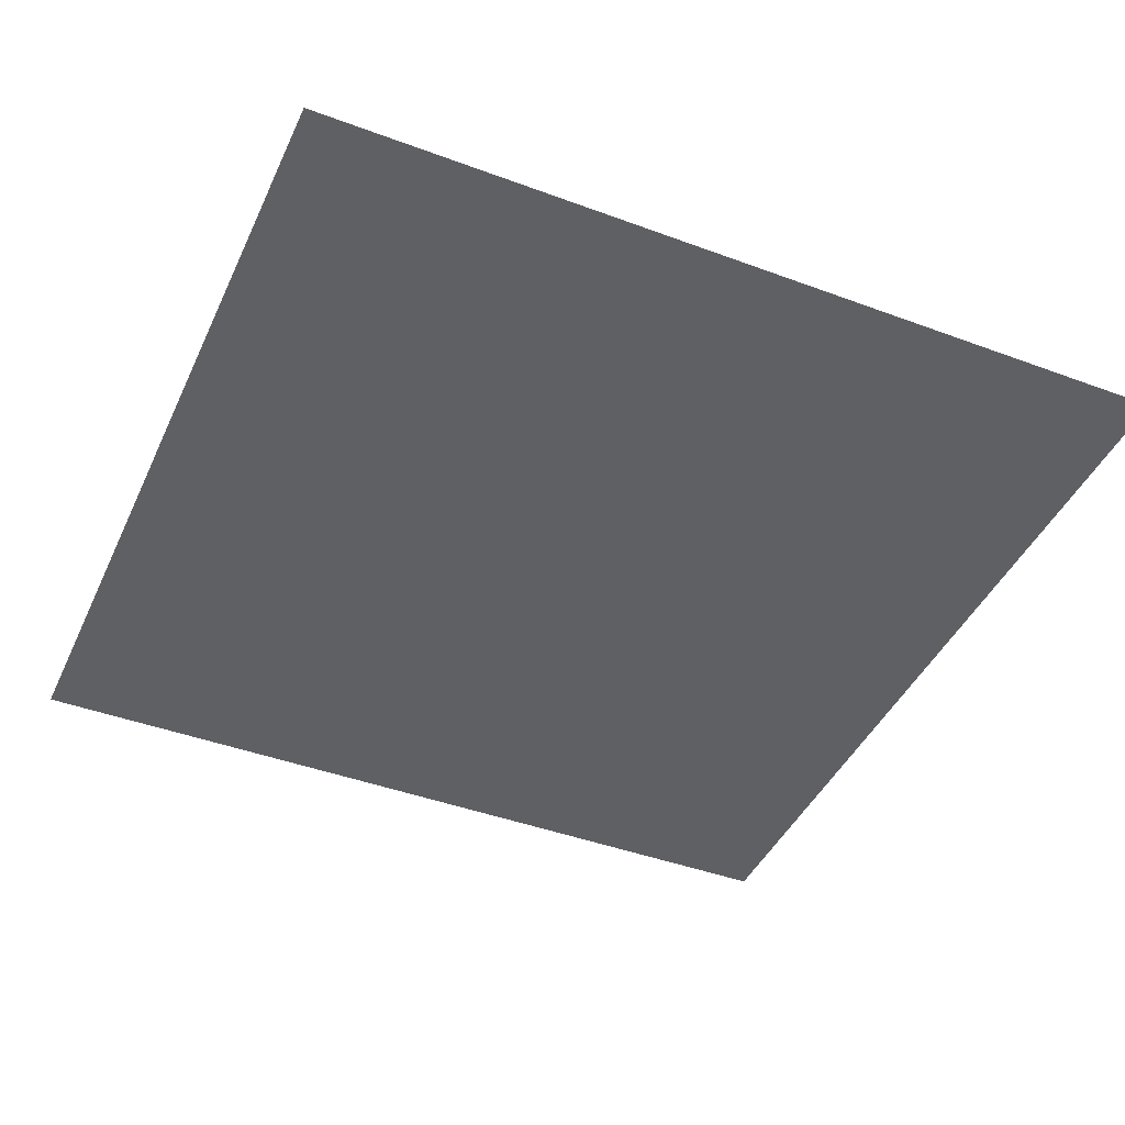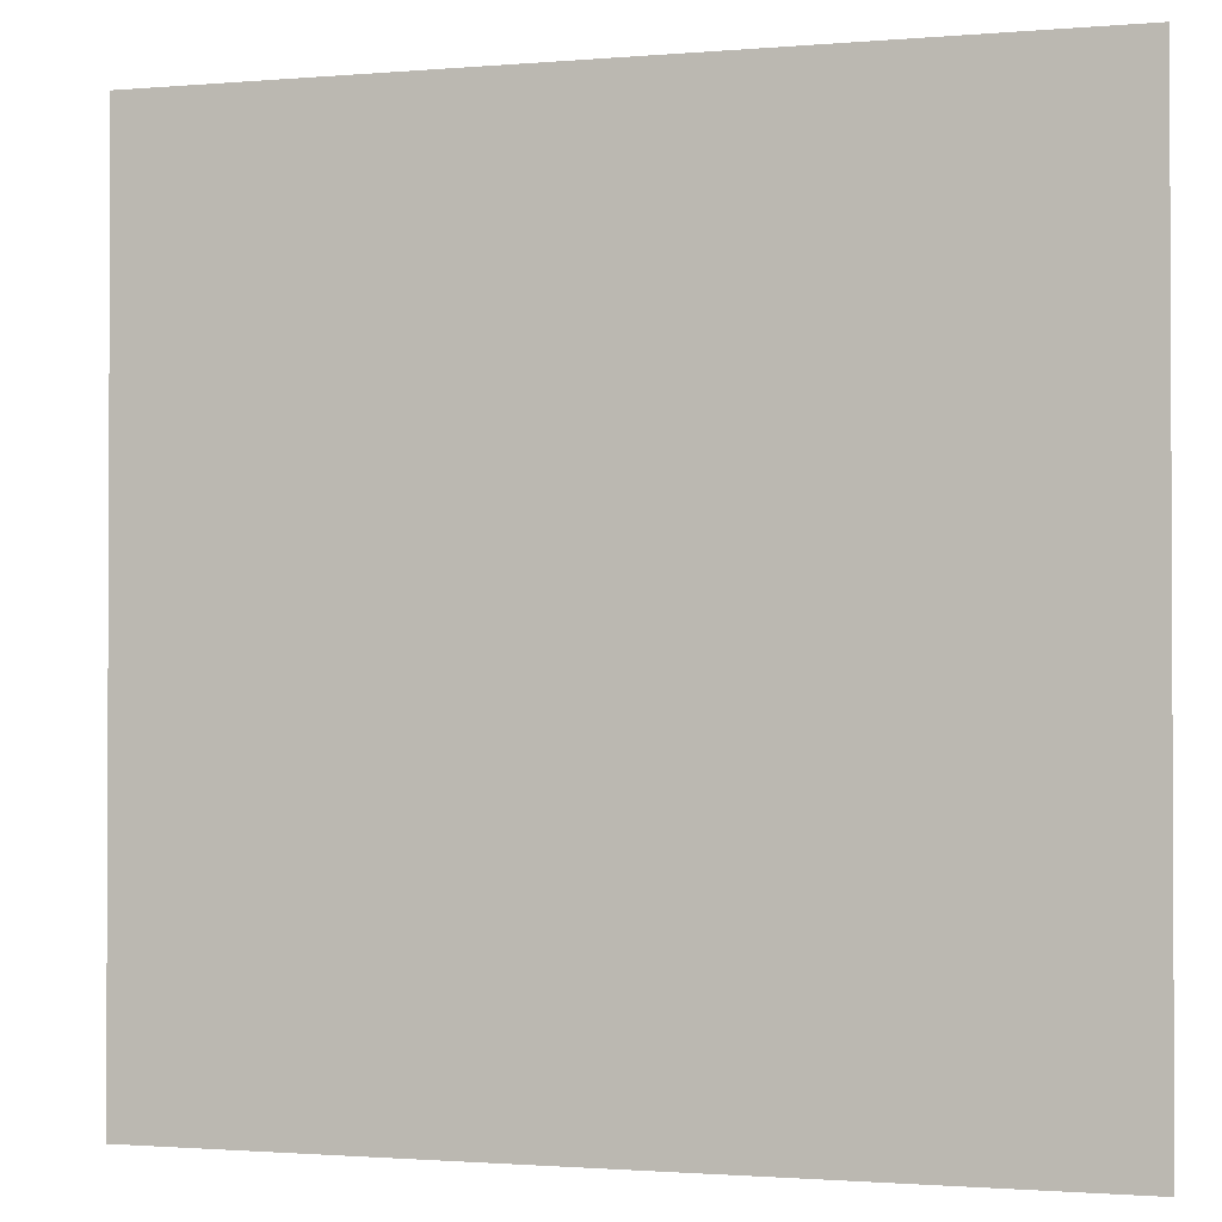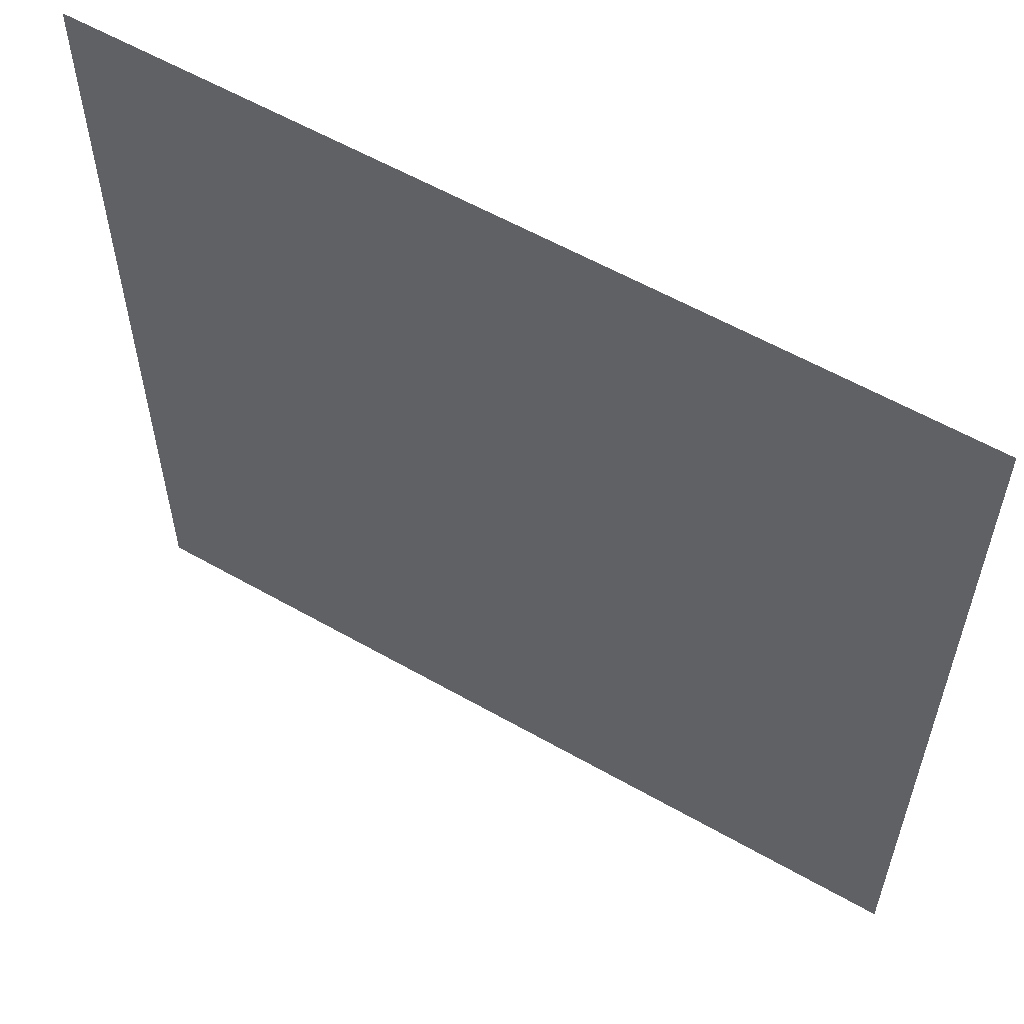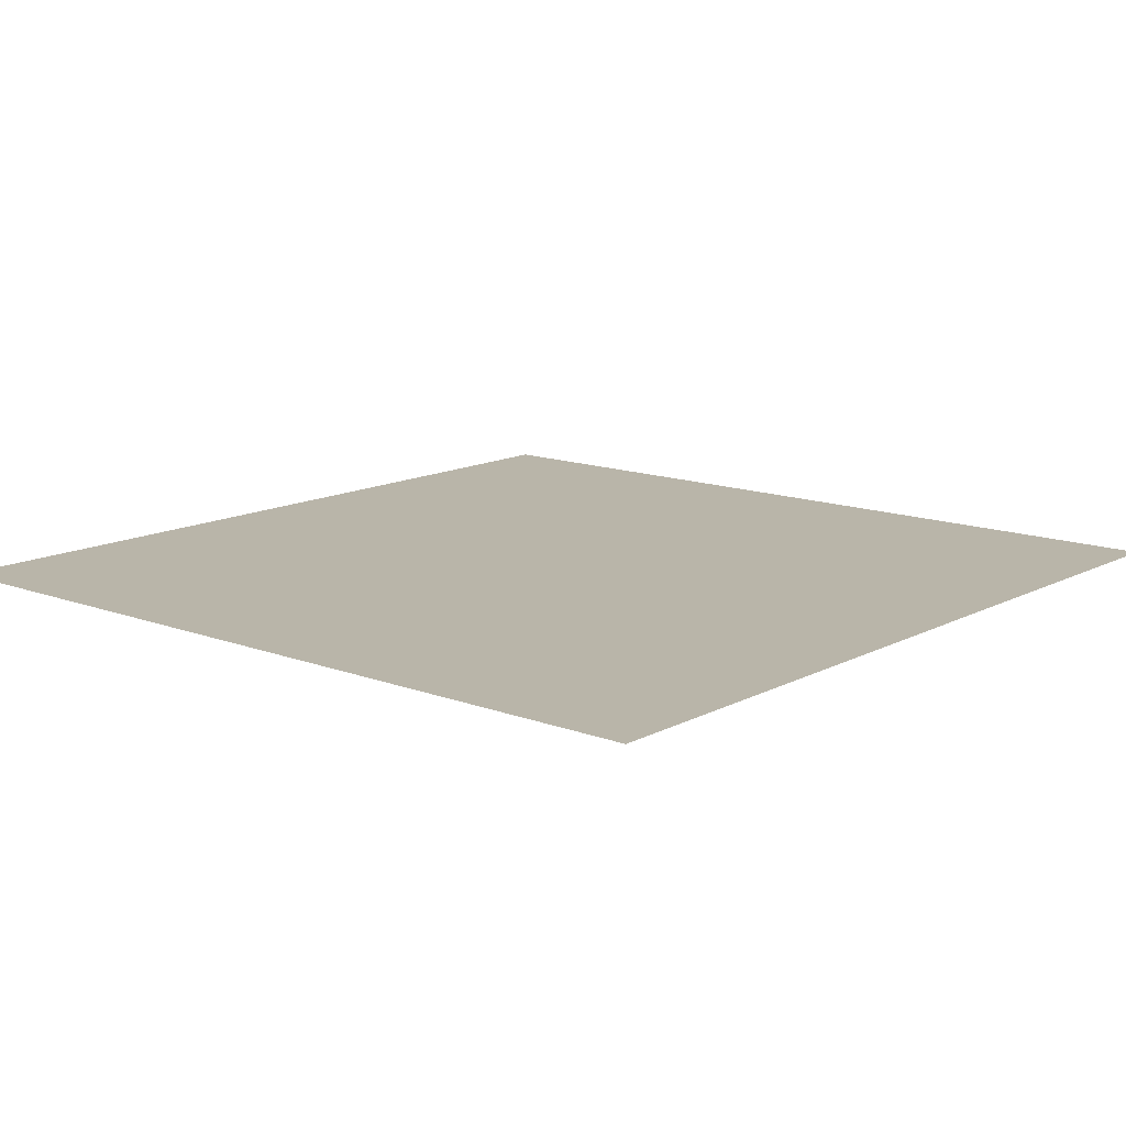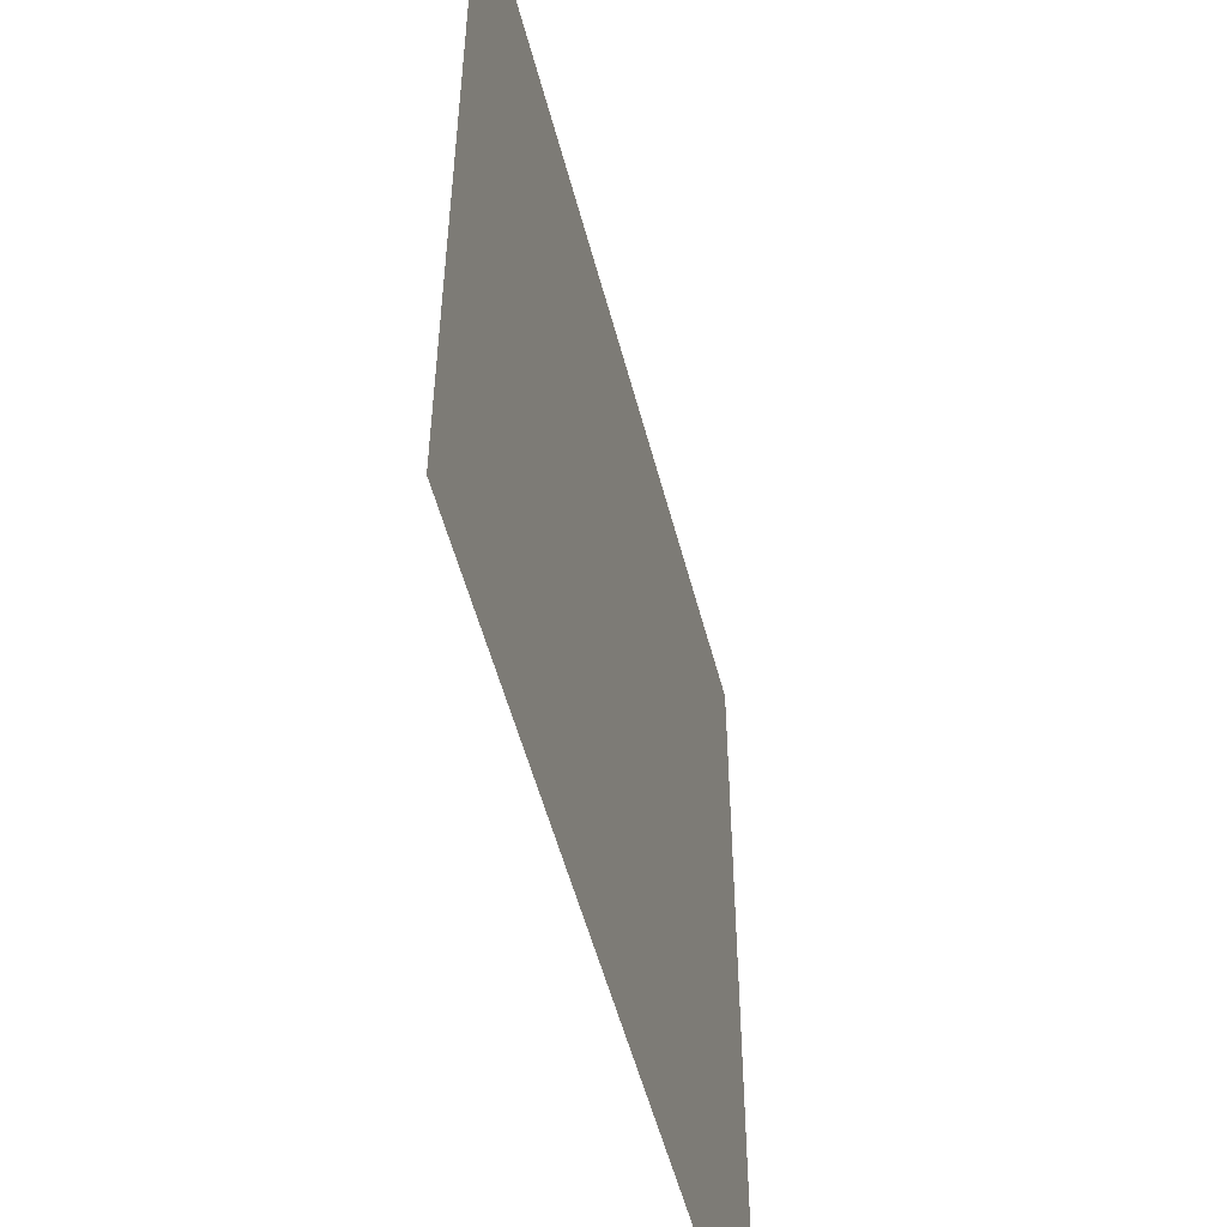
<metadata>
{"format":"obj","ext":"obj","renderer":"f3d","projection":"perspective","resolution":1024,"background":"white","views":[{"elev":-43.3,"azim":66.3,"up":"+Y"},{"elev":-1.4,"azim":17.4,"up":"+Z"},{"elev":58.4,"azim":30.5,"up":"+Z"},{"elev":13.4,"azim":130.4,"up":"+Y"},{"elev":-53.6,"azim":104.5,"up":"+Z"}]}
</metadata>
<code>
v 0 0 0
v 0 0 1
v 0 0 2
v 0 0 3
v 0 0 4
v 1 0 0
v 1 0 1
v 1 0 2
v 1 0 3
v 1 0 4
v 2 0 0
v 2 0 1
v 2 0 2
v 2 0 3
v 2 0 4
v 3 0 0
v 3 0 1
v 3 0 2
v 3 0 3
v 3 0 4
v 4 0 0
v 4 0 1
v 4 0 2
v 4 0 3
v 4 0 4
f 7 6 1
f 7 1 2
f 8 7 2
f 8 2 3
f 9 8 3
f 9 3 4
f 10 9 4
f 10 4 5
f 12 11 6
f 12 6 7
f 13 12 7
f 13 7 8
f 14 13 8
f 14 8 9
f 15 14 9
f 15 9 10
f 17 16 11
f 17 11 12
f 18 17 12
f 18 12 13
f 19 18 13
f 19 13 14
f 20 19 14
f 20 14 15
f 22 21 16
f 22 16 17
f 23 22 17
f 23 17 18
f 24 23 18
f 24 18 19
f 25 24 19
f 25 19 20

</code>
